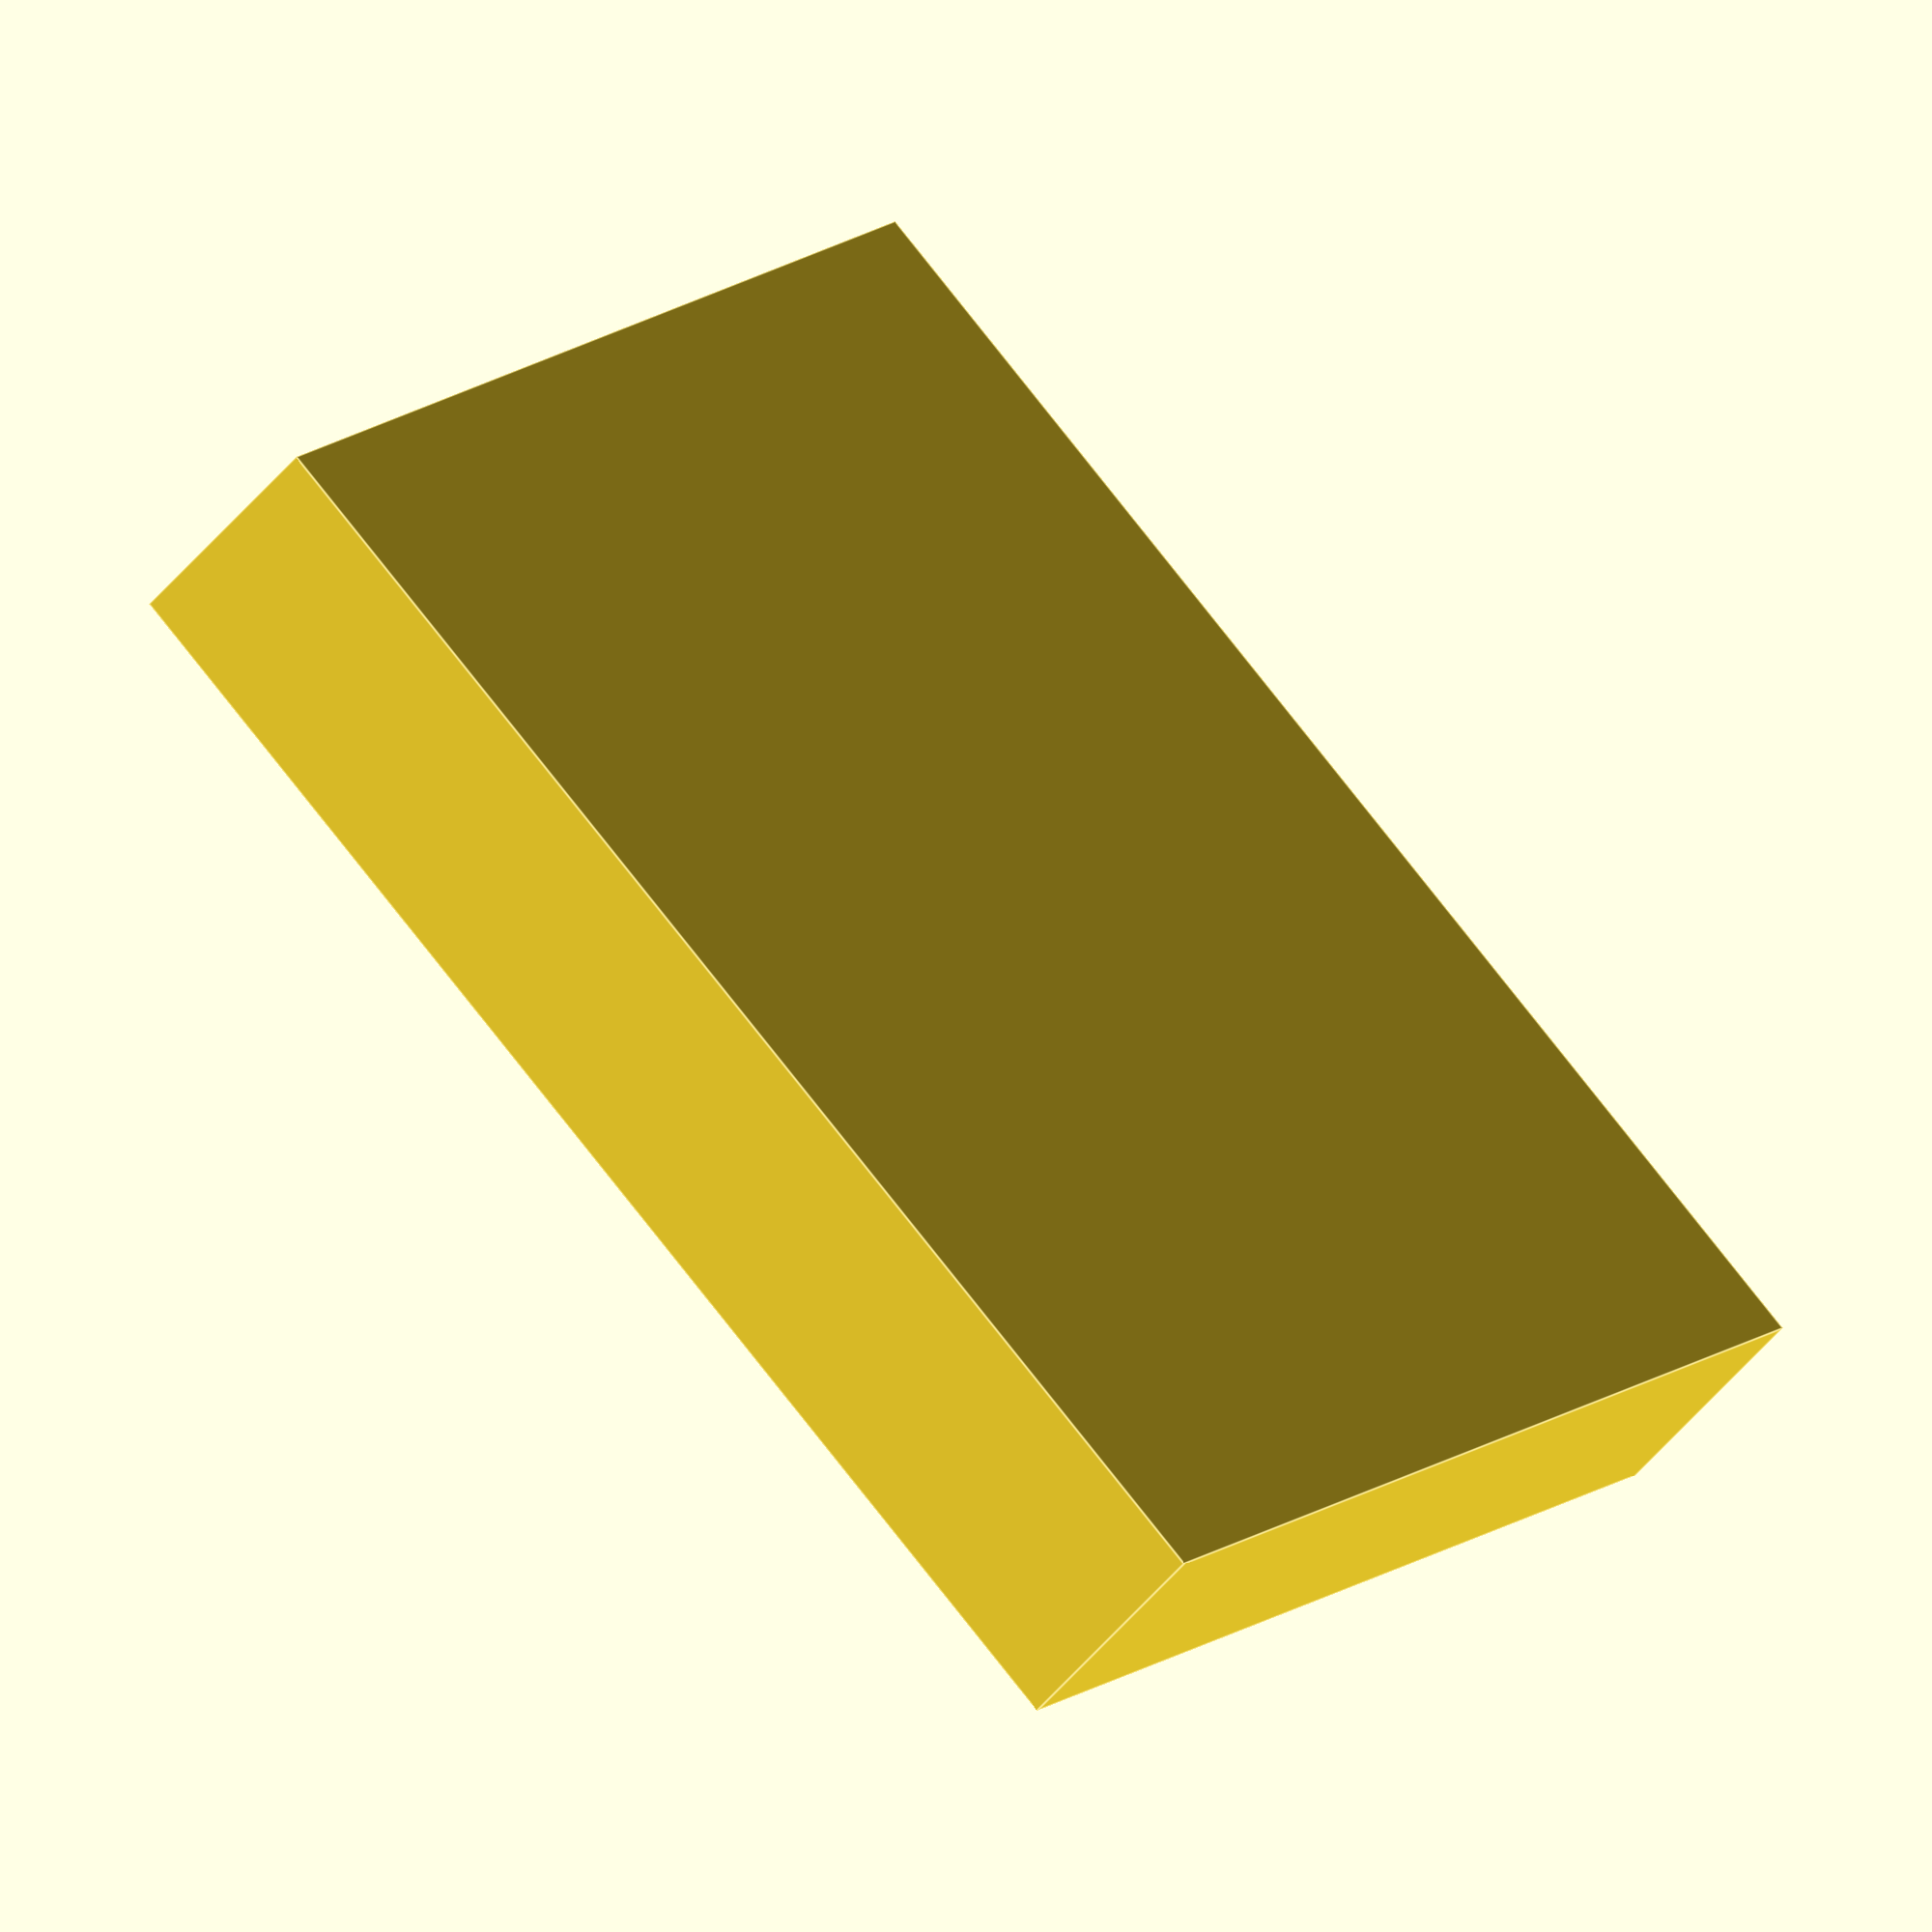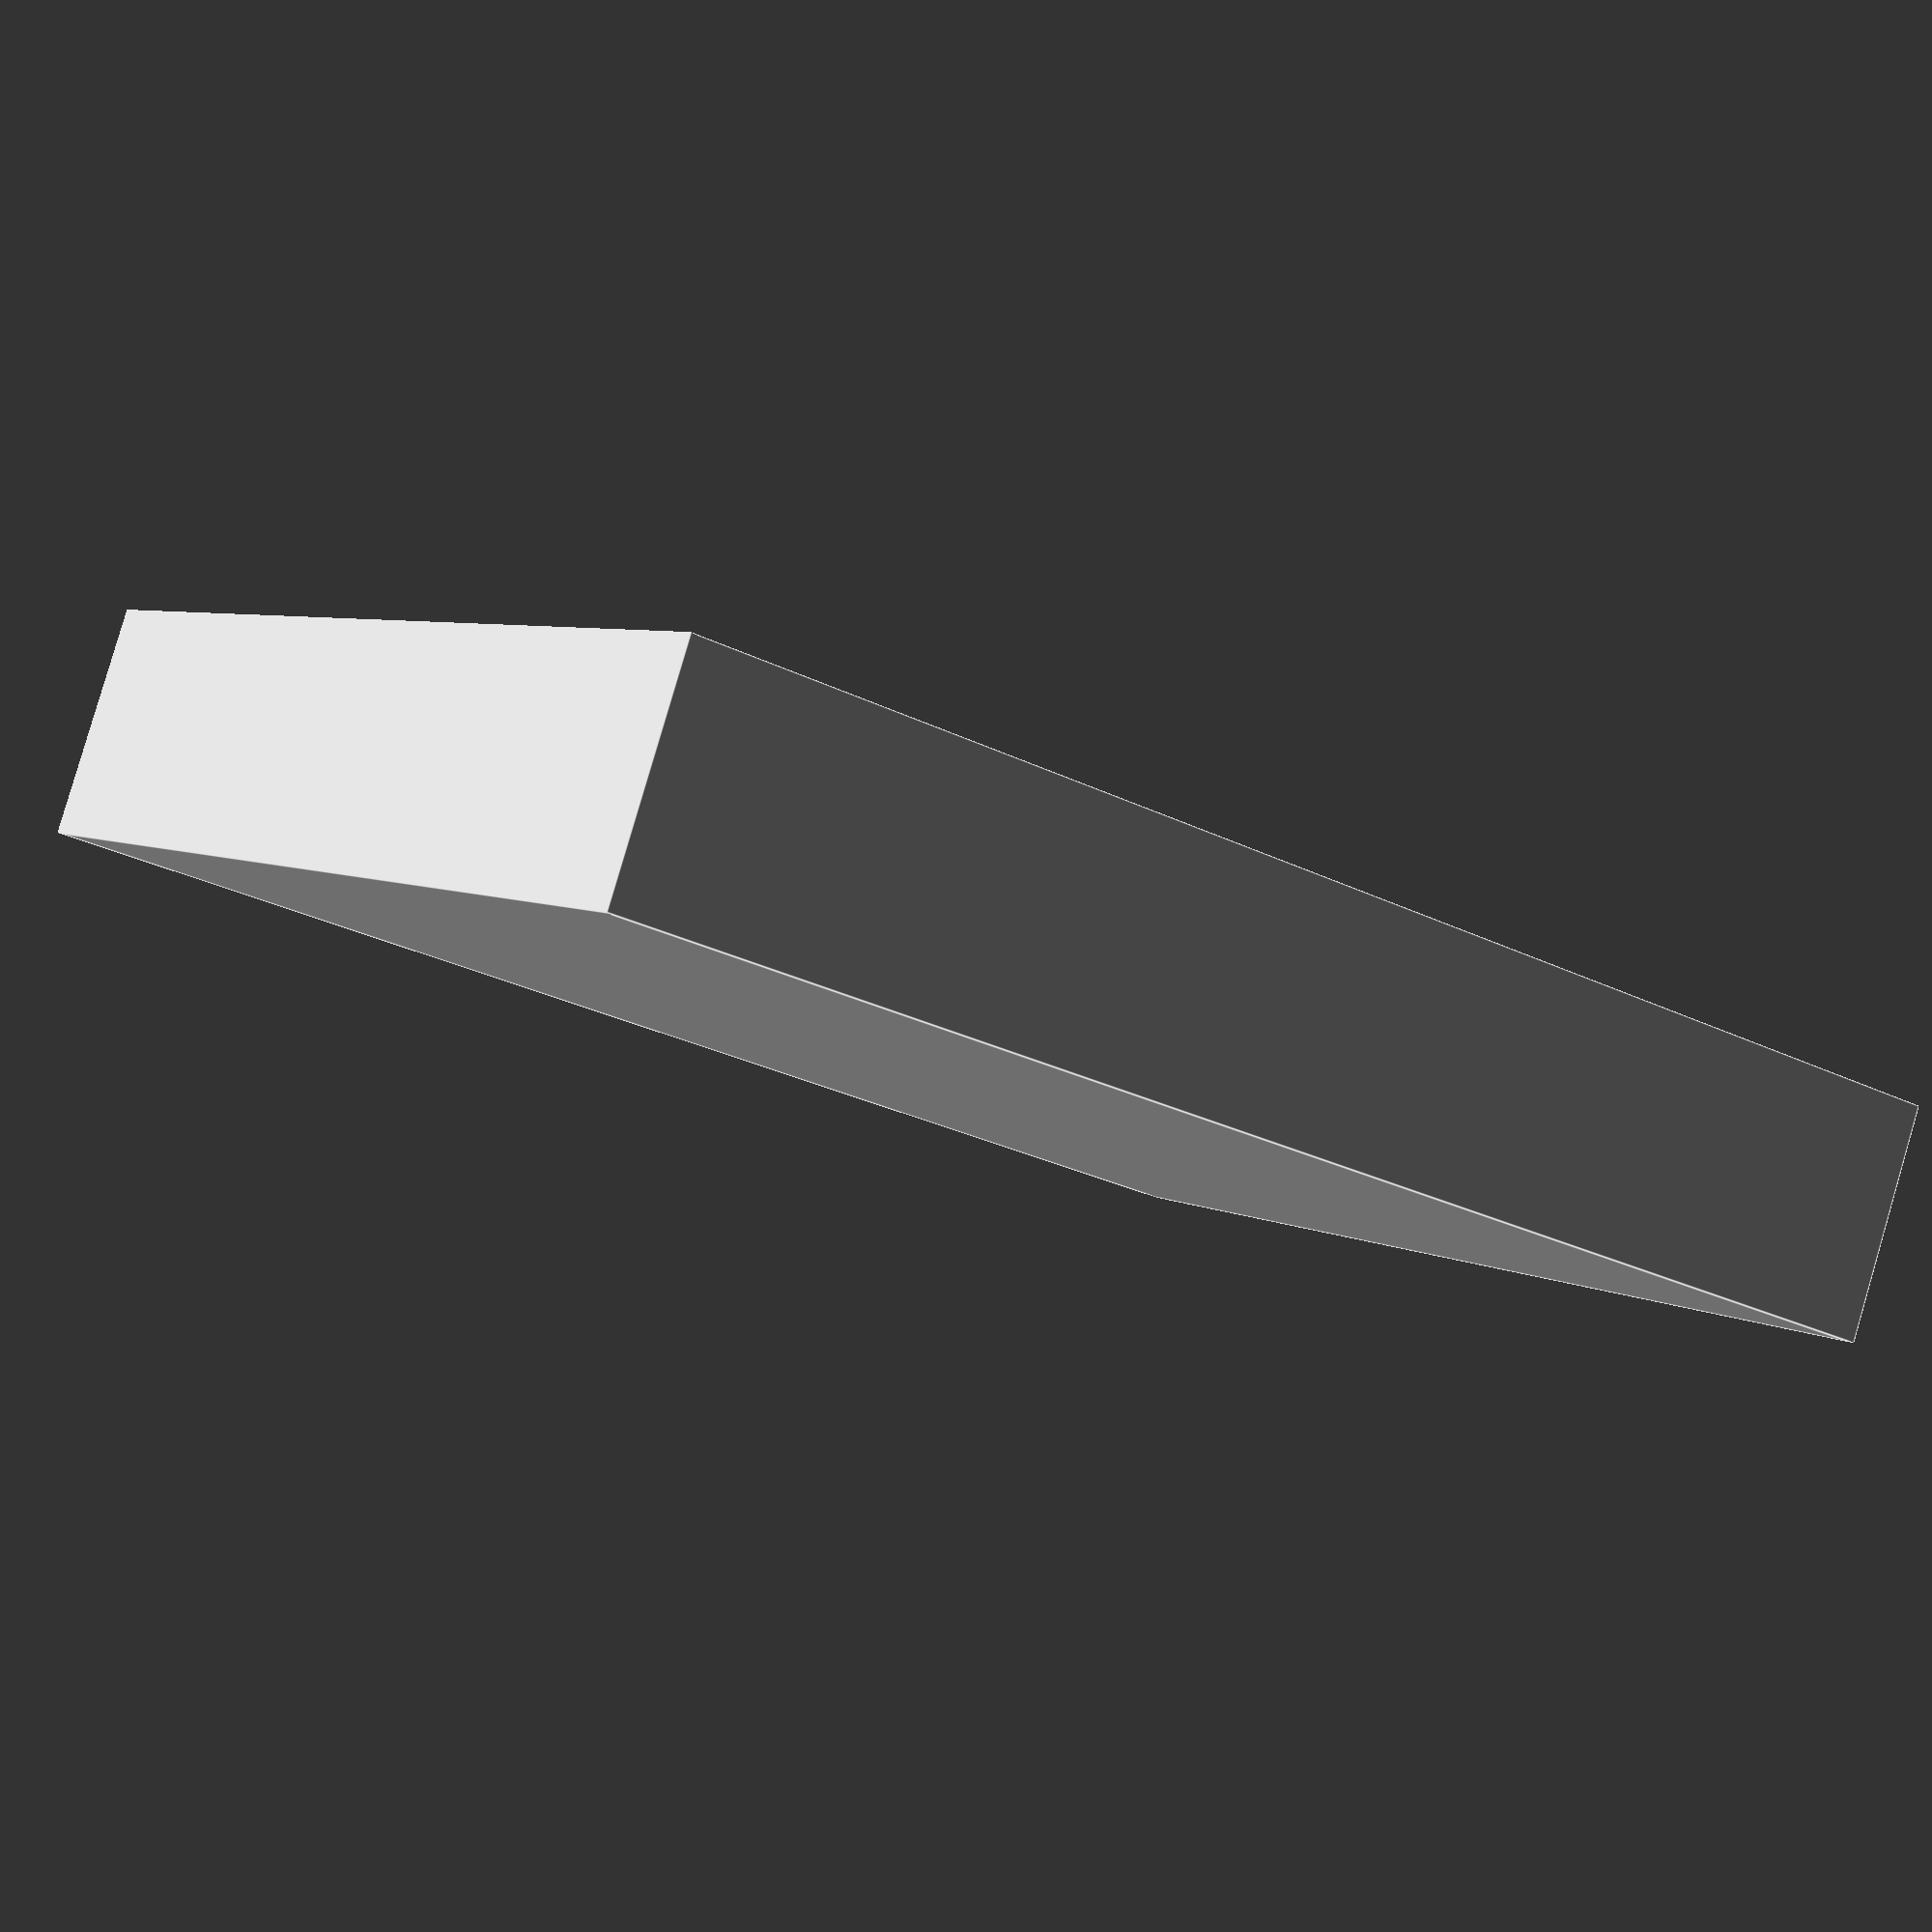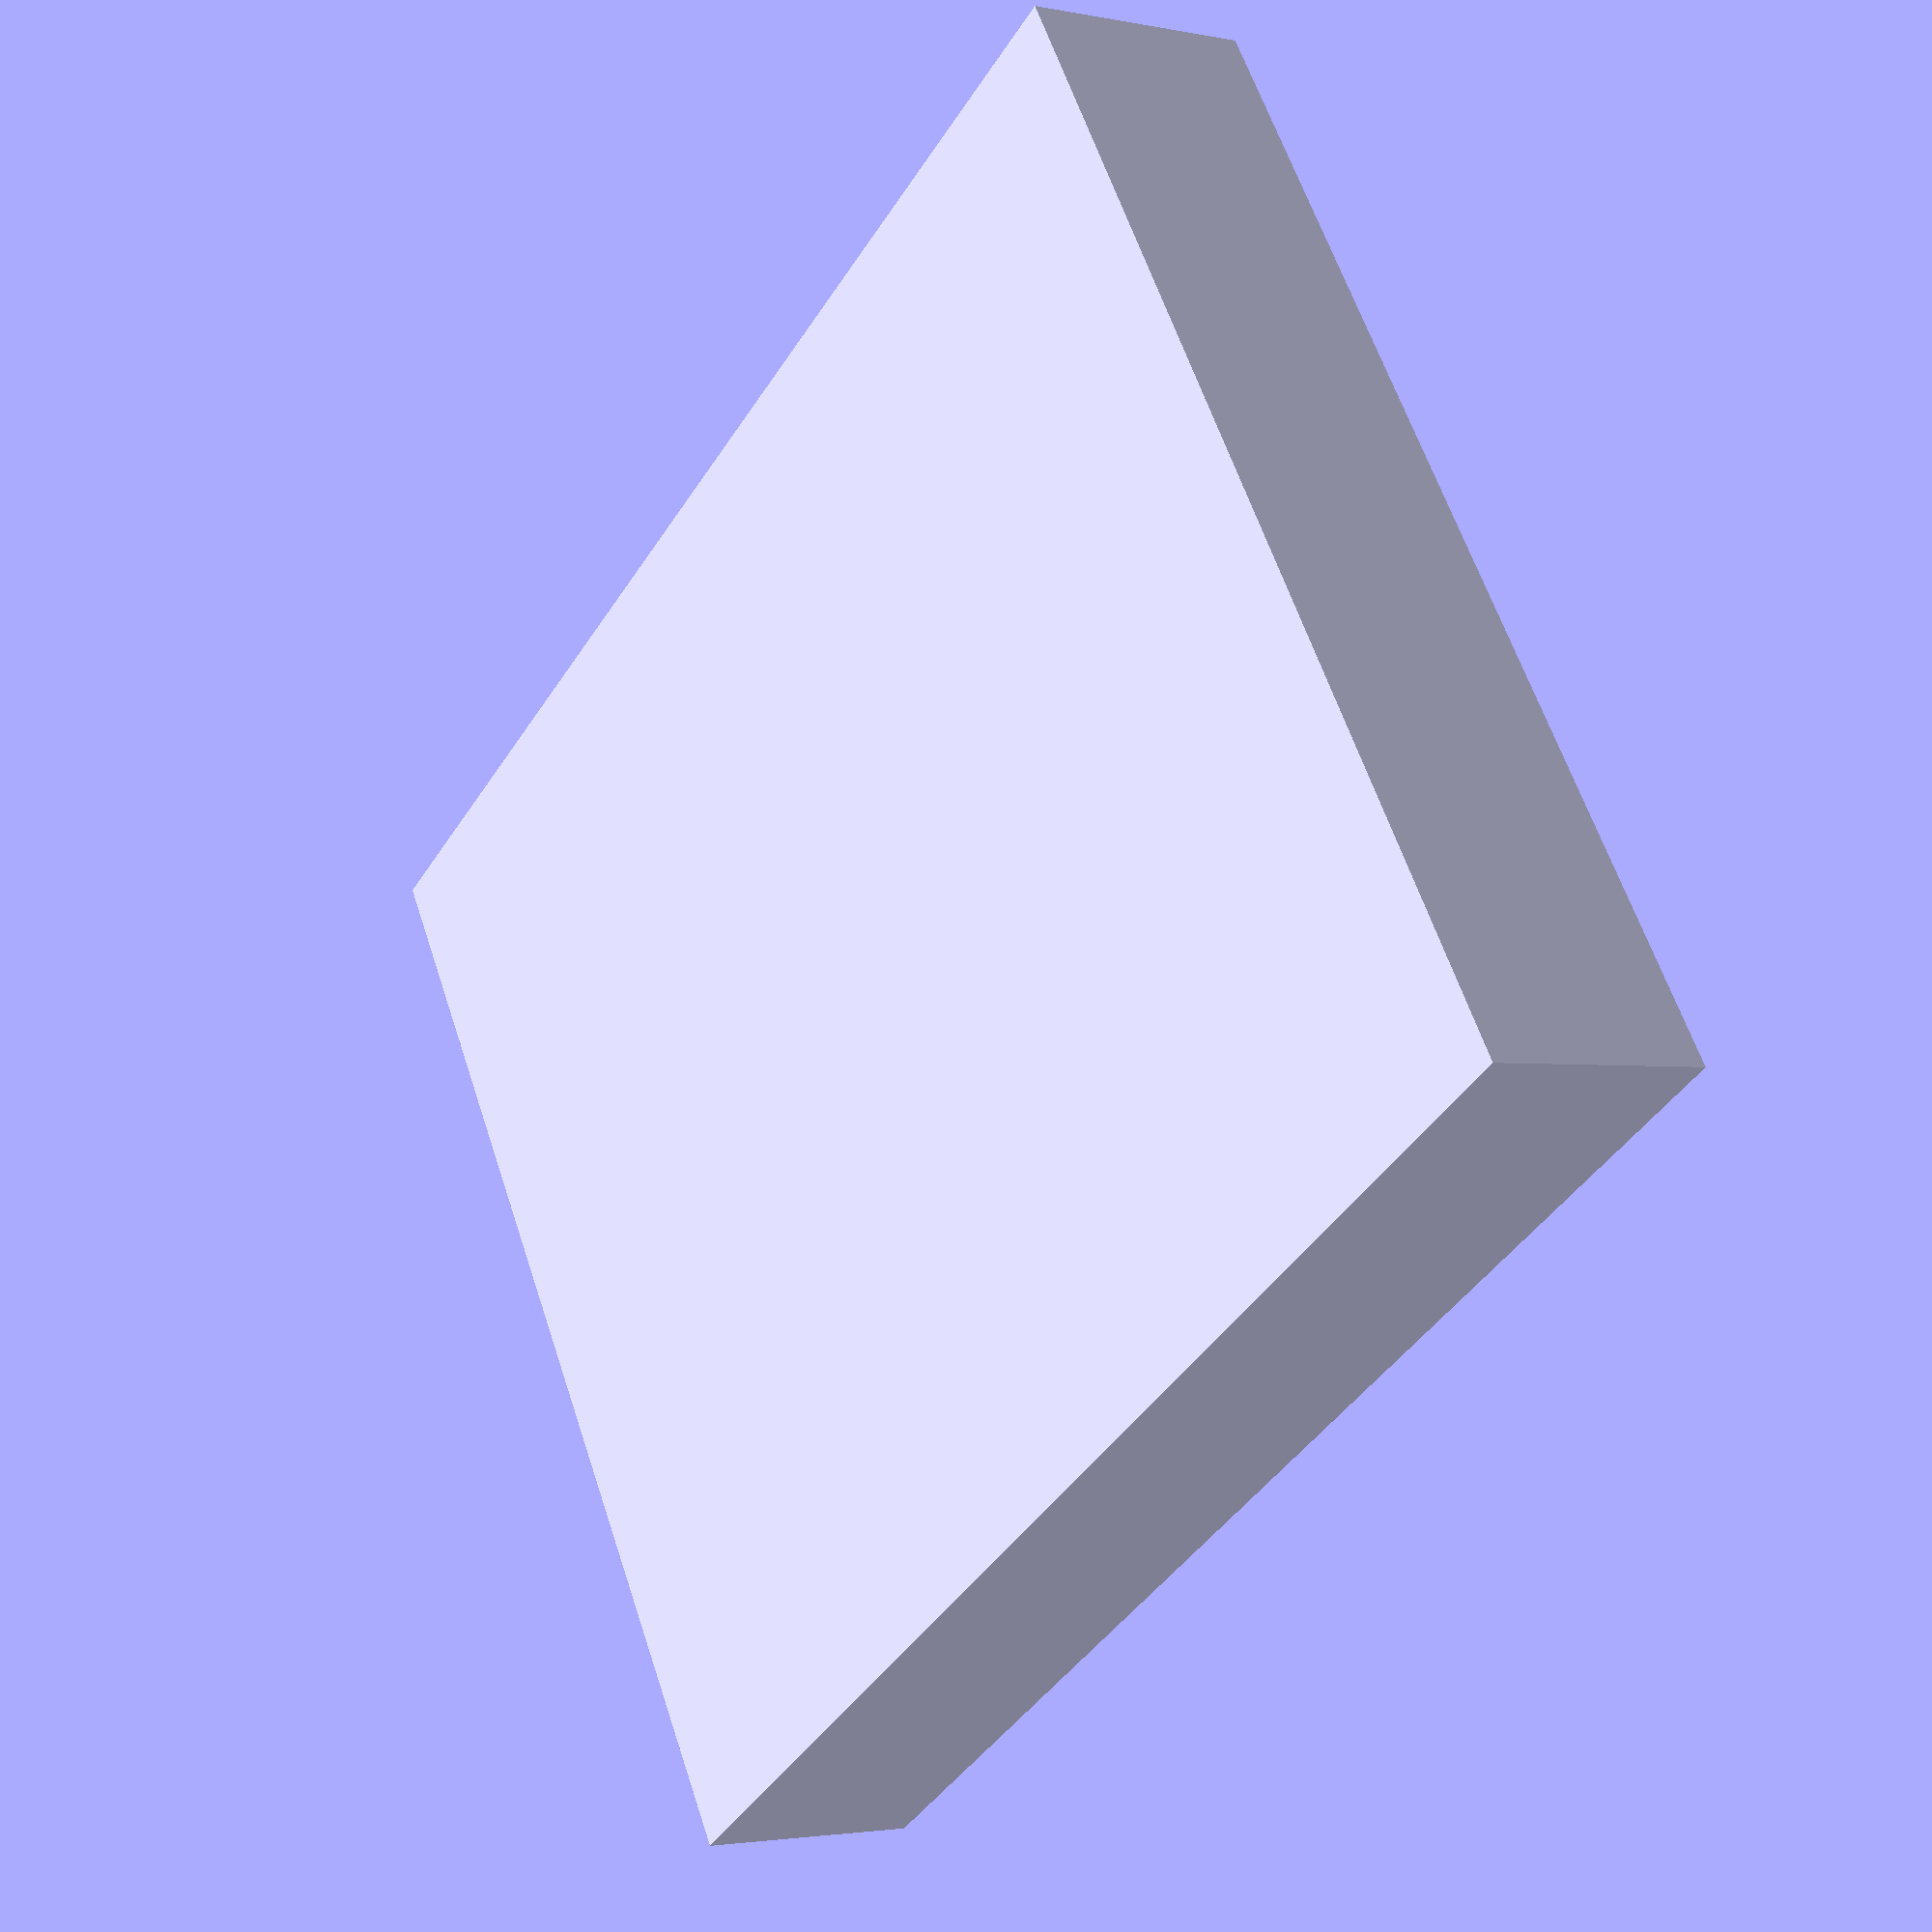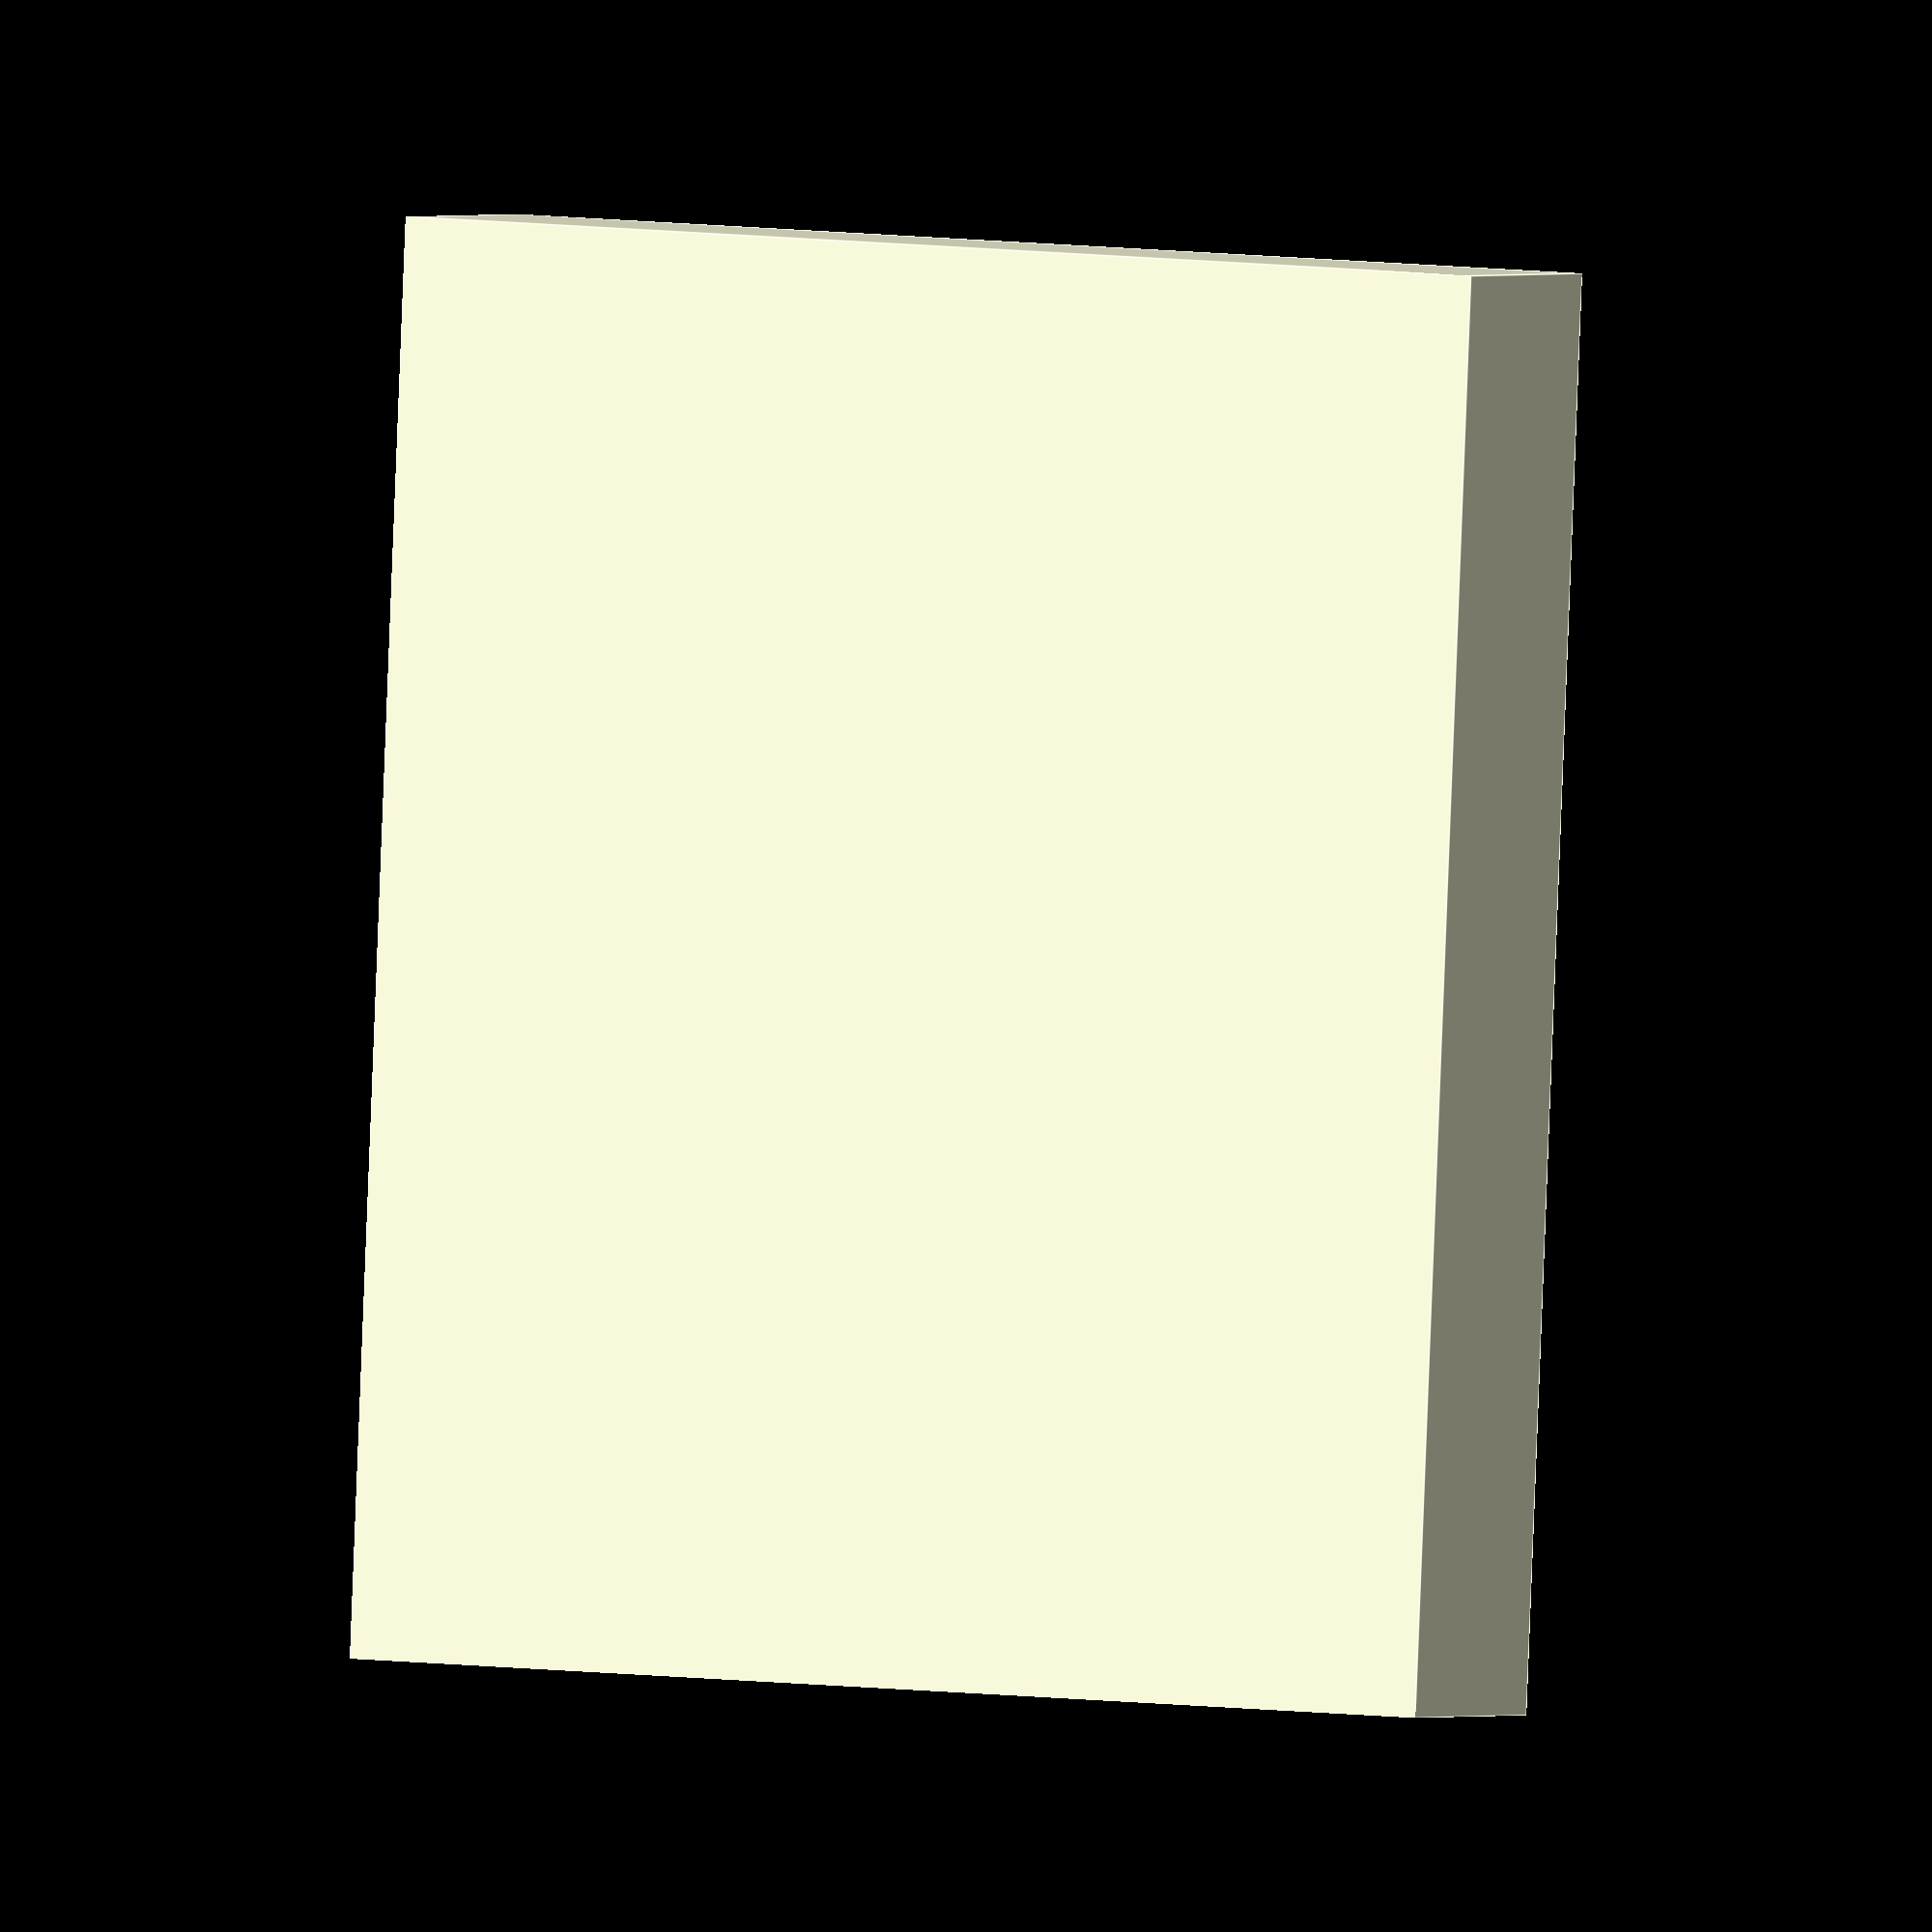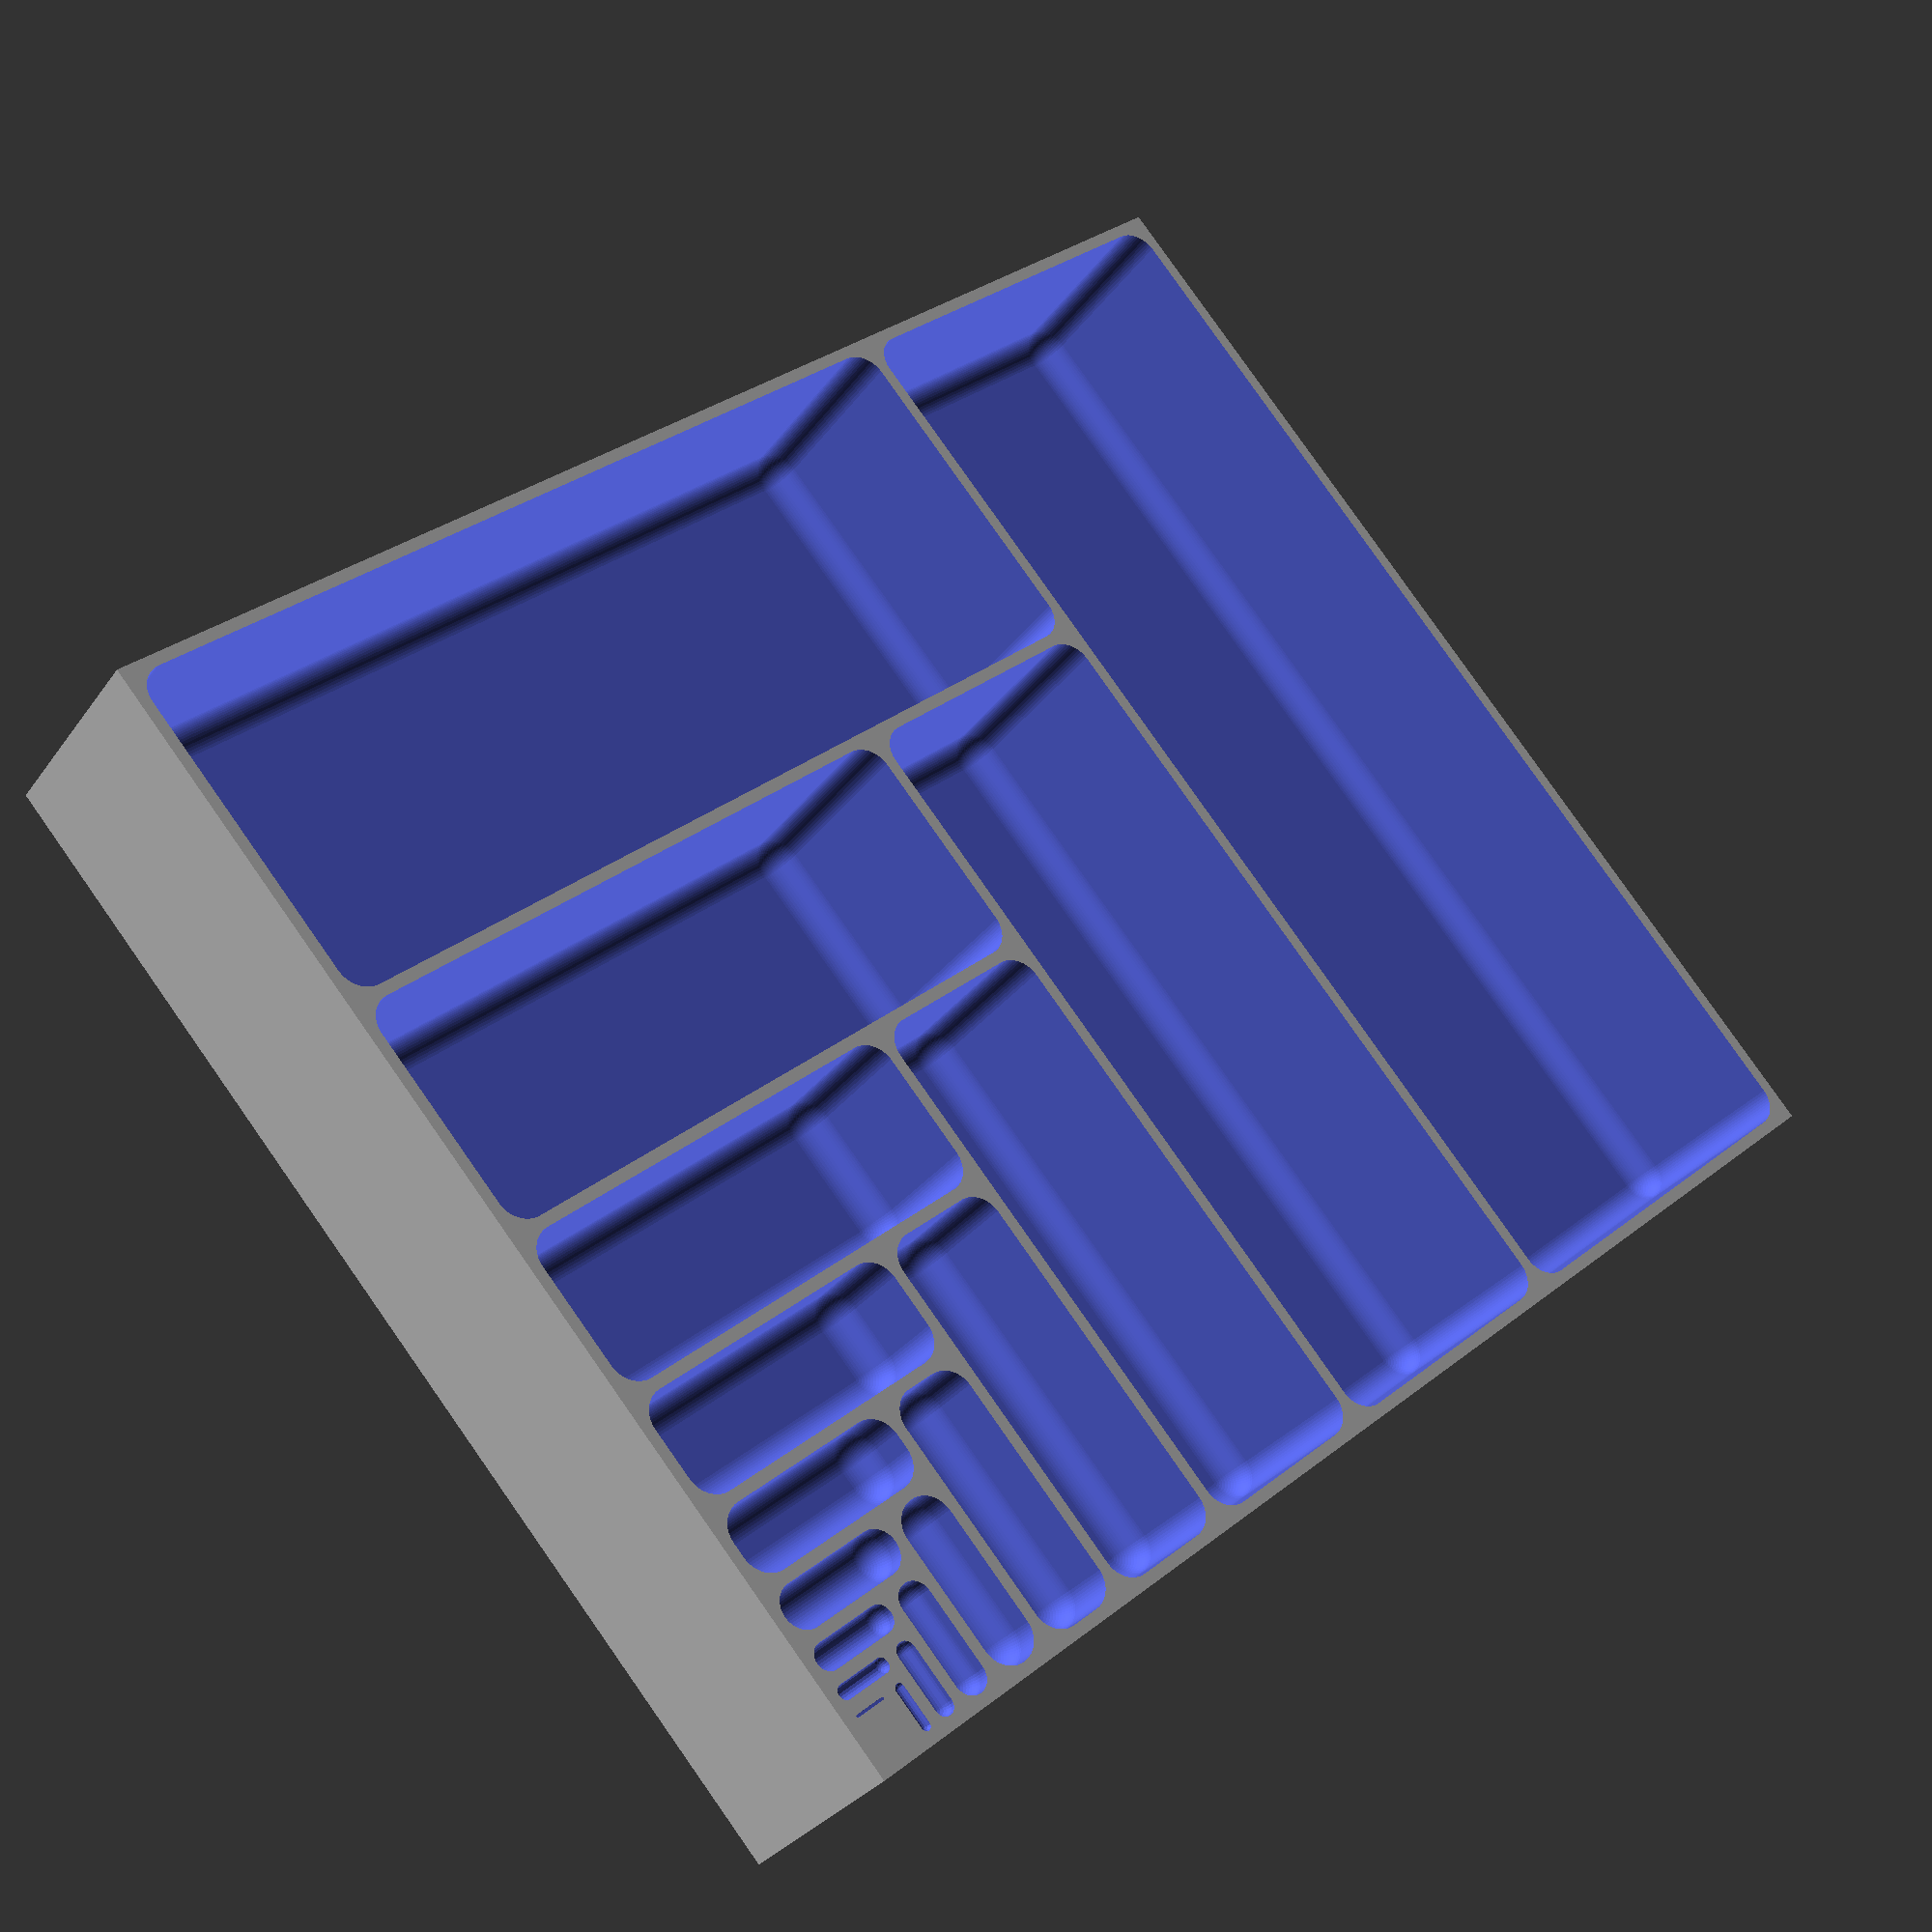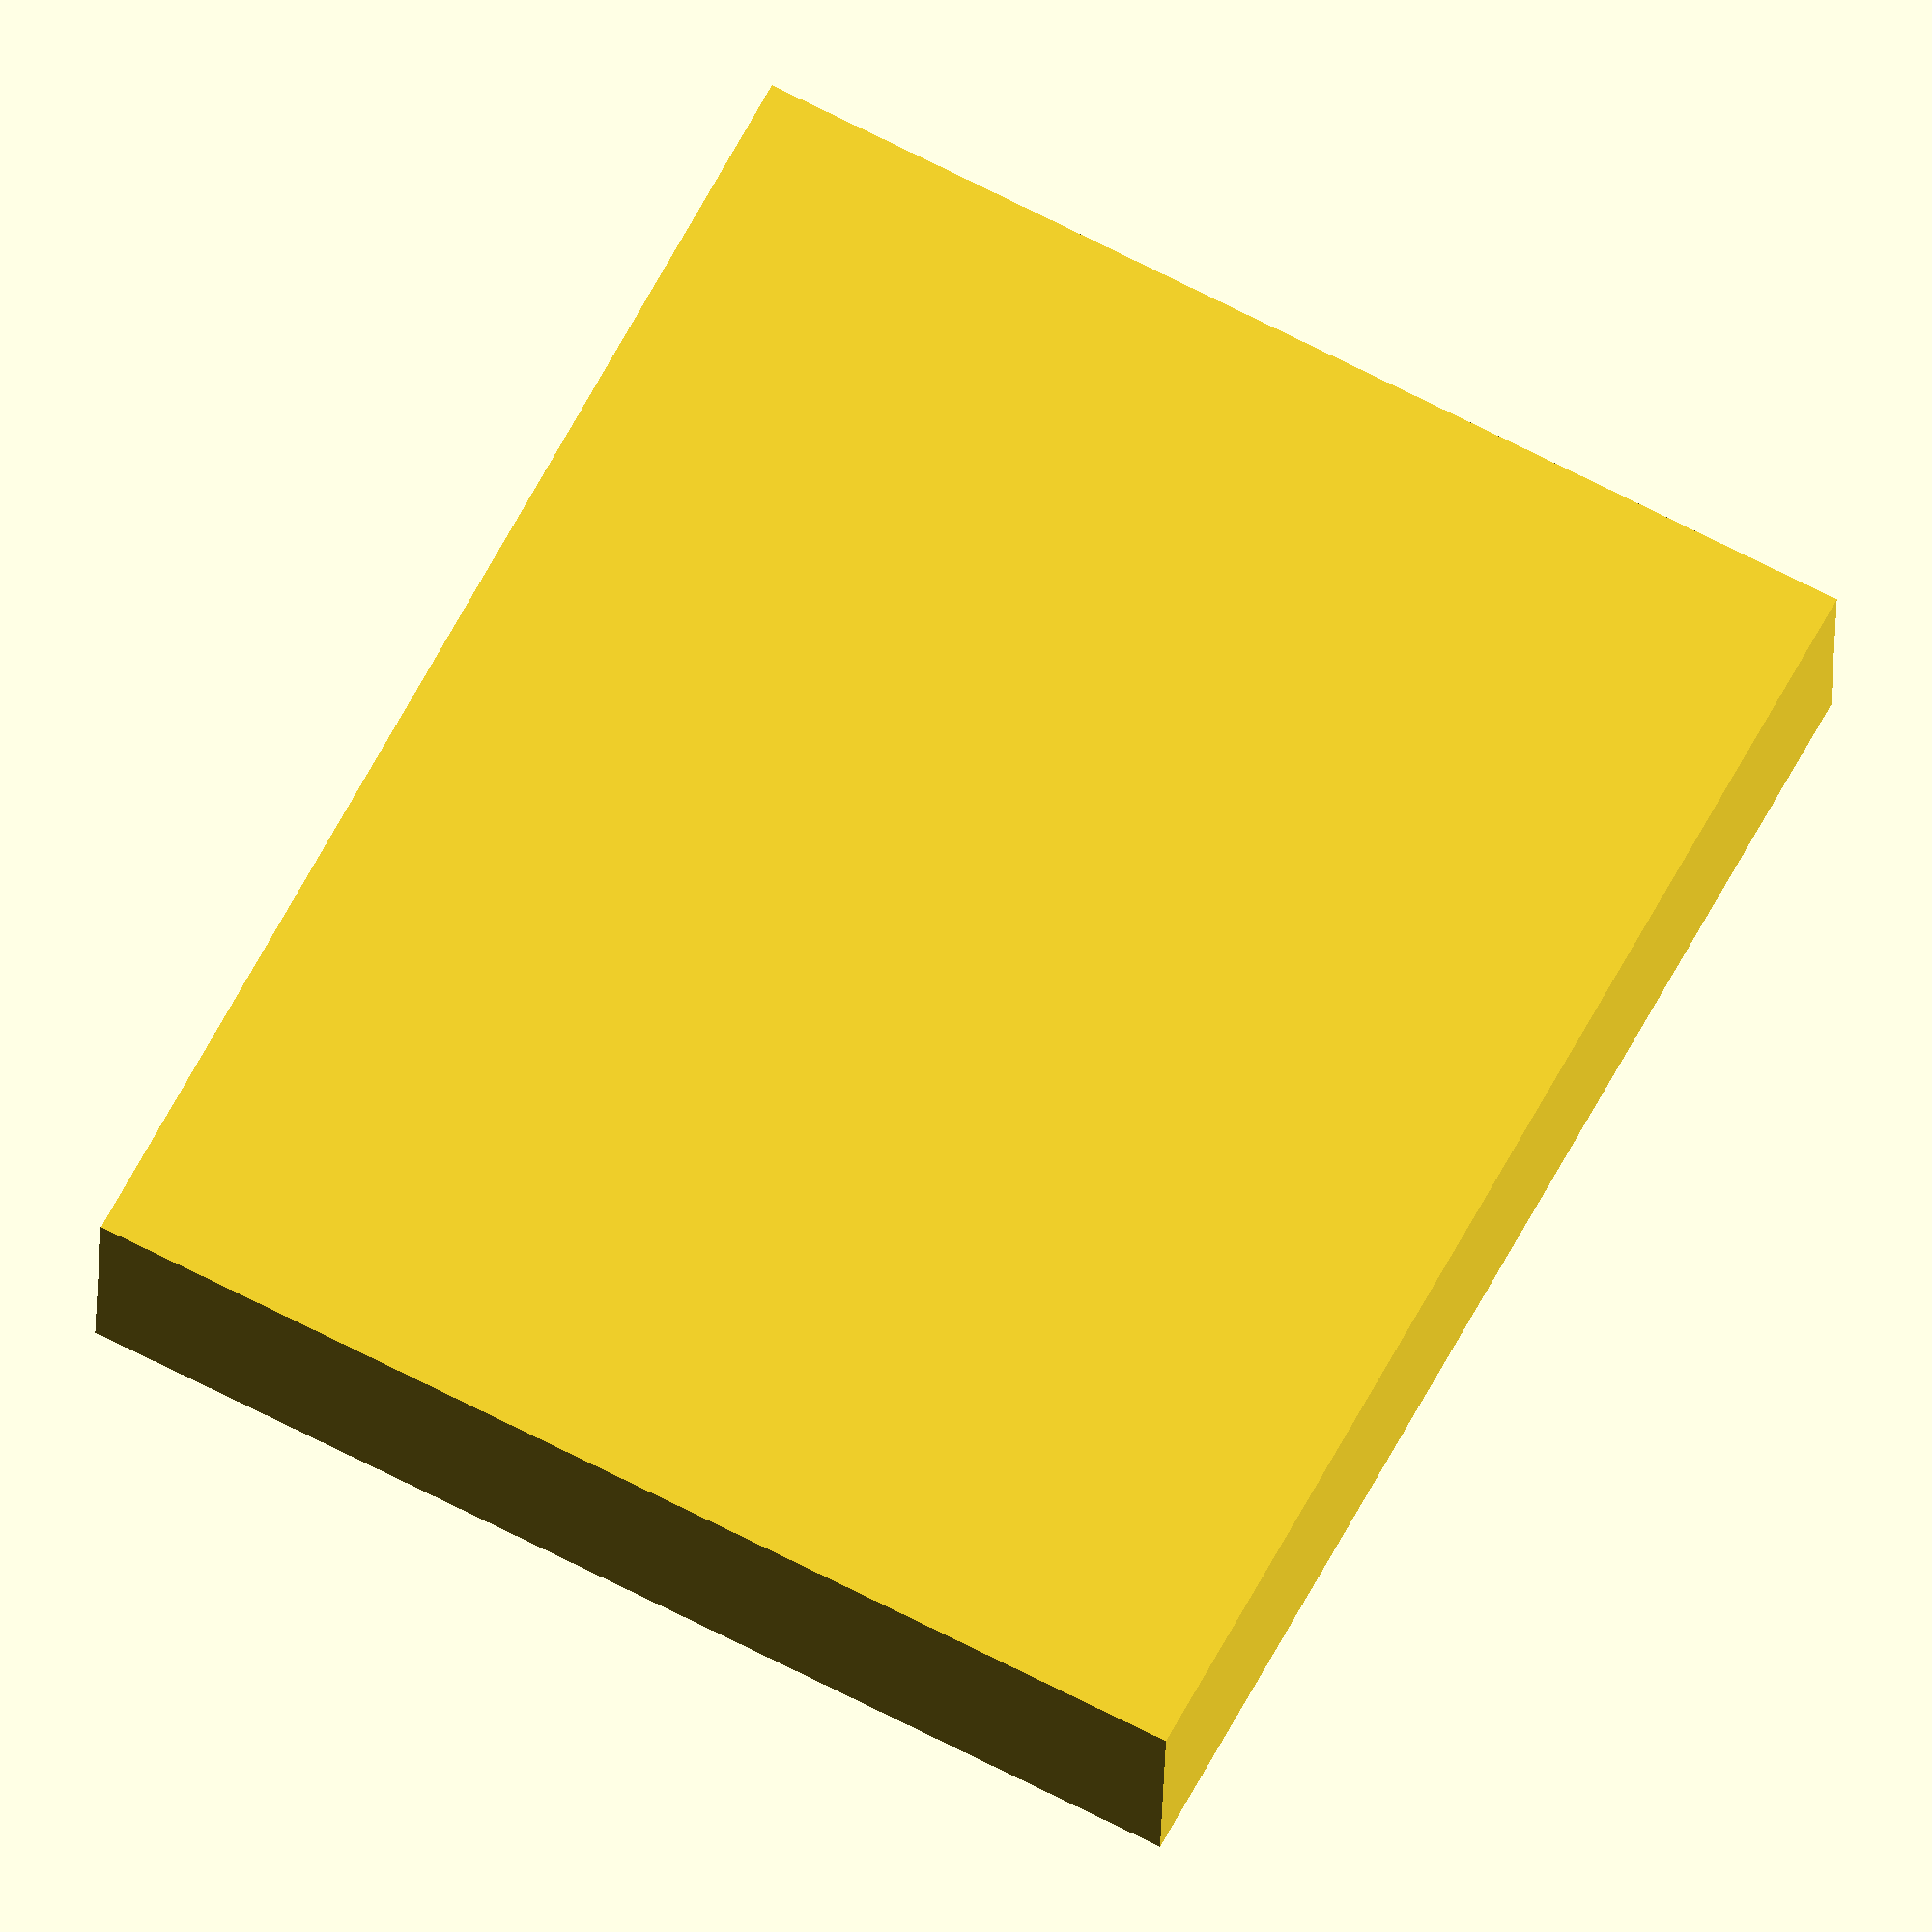
<openscad>
use_inches=true;

Length = 5;
Width = 6;
Height = 1;
Wall_Thickness=1.28;
Bottom_Thickness=2;
Maximum_Depth_Ratio=1.0; // prevents holes from getting too deep
Rounding_Radius = 3.0;

module __Customizer_Limit__ () {}
$fa = .01;
$fs = .3;
inch = use_inches ? 25.4 : 1;

module cubette(xyz, delta, center=false){
	// cube but each face is offset inward by delta
  translate([1,1,1]*delta)
		cube(xyz-offset_*[2,2,2], center=center);
}

module round_cube(xyz, r, center=false){
	// cube but edges and corners are rounded
	// preserves outside dimensions.
	// uses a smaller radius if necessary
  min_r = min(r, xyz.x/2-.002,xyz.y/2-.002,xyz.z/2-.002);
  translate(center ? [0,0,0] : .5*xyz) minkowski(){
    sphere(min_r);
    cube(xyz-2*min_r*[1,1,1], center=true);
  }
}

module round_cubette(xyz,r,delta,center=false){
	// cube but each face is offset inward by delta,
	// and edges and corners are rounded
  translate([1,1,1]*delta) round_cube(xyz-delta*[2,2,2], r=r, center=center);
}

// sums a vector by computing the dot product with [1,1,1...]
function sum(x) = x * [for(i=[1:len(x)]) 1];

module fractal_organizer(
	width=Width,
	length=Length,
	height=Height,
	wall_thickness=Wall_Thickness,
	bottom_thickness=Bottom_Thickness,
	maximum_depth_ratio=Maximum_Depth_Ratio,
	rounding_radius=Rounding_Radius
) {

	// fractal_negative produces a box with half-thick walls on the outside
	// we give it less room and shift it half a wall thickness
  negative_length = inch * length - wall_thickness;
  negative_width = inch * width - wall_thickness;
  difference(){
    cube([inch * width, inch * length, inch * height]);
    translate([0.5*wall_thickness, 0.5*wall_thickness, -0.5*wall_thickness+bottom_thickness]) // 
			fractal_negative(
				width=negative_width,
				length=negative_length,
				height=inch * height,
				wall_thickness=wall_thickness,
				maximum_depth_ratio=maximum_depth_ratio,
				rounding_radius=rounding_radius);
  }
}
    
//module fractal_negative(a,outside_ratio,w,h,wall_thickness){
module fractal_negative(width, length, height, wall_thickness, maximum_depth_ratio, rounding_radius){
	// carves a bunch of pockets, each with it's own offset of wall_thickness/2
	// for a total of wall_thickness gap between pockets
	// derivation not available upon request
	outside_ratio = width/length;
  assert(outside_ratio>1);
  pocket_ratio = outside_ratio-1/outside_ratio;
	
	n=20; // todo calculate n explicitly
	for(i=[0:n]){
    //pockets from left to right along top edge
    y1 = outside_ratio^(-2*i) * length;
		x1 = y1*pocket_ratio;
    z1 = min(height,x1*maximum_depth_ratio,y1*maximum_depth_ratio);
    
    dx1 = i==0 ? 0 : pocket_ratio*sum([for(j=[0:i-1]) outside_ratio^(-2*j)]) * length;
    dy1 = length-y1;
    if(min(x1,y1)>$fs)
			translate([dx1,dy1,height-z1])
				round_cubette([x1,y1,z1+rounding_radius], delta=wall_thickness/2,  r=rounding_radius);
    
		
    //pockets from bottom to top along right edge
    x2 = outside_ratio^(-2*i-1) * length;
    y2 = x2*pocket_ratio;
    z2 = min(height, x2*maximum_depth_ratio, y2*maximum_depth_ratio);
    
    dx2 = width-x2;
    dy2 = i==0 ? 0 : pocket_ratio*sum([for(j=[0:i-1]) outside_ratio^(-2*j-1)]) * length;
    if(min(x1,y1)>$fs)
			translate([dx2,dy2,height-z2])
				round_cubette([x2,y2,z2+rounding_radius], delta=wall_thickness/2, r=rounding_radius);
  }
}


fractal_organizer();
</openscad>
<views>
elev=50.6 azim=141.0 roll=142.3 proj=o view=edges
elev=275.3 azim=326.5 roll=196.3 proj=p view=edges
elev=182.7 azim=212.5 roll=305.0 proj=p view=wireframe
elev=359.3 azim=267.5 roll=207.6 proj=o view=edges
elev=210.4 azim=318.9 roll=209.1 proj=p view=wireframe
elev=206.0 azim=62.3 roll=1.4 proj=o view=wireframe
</views>
